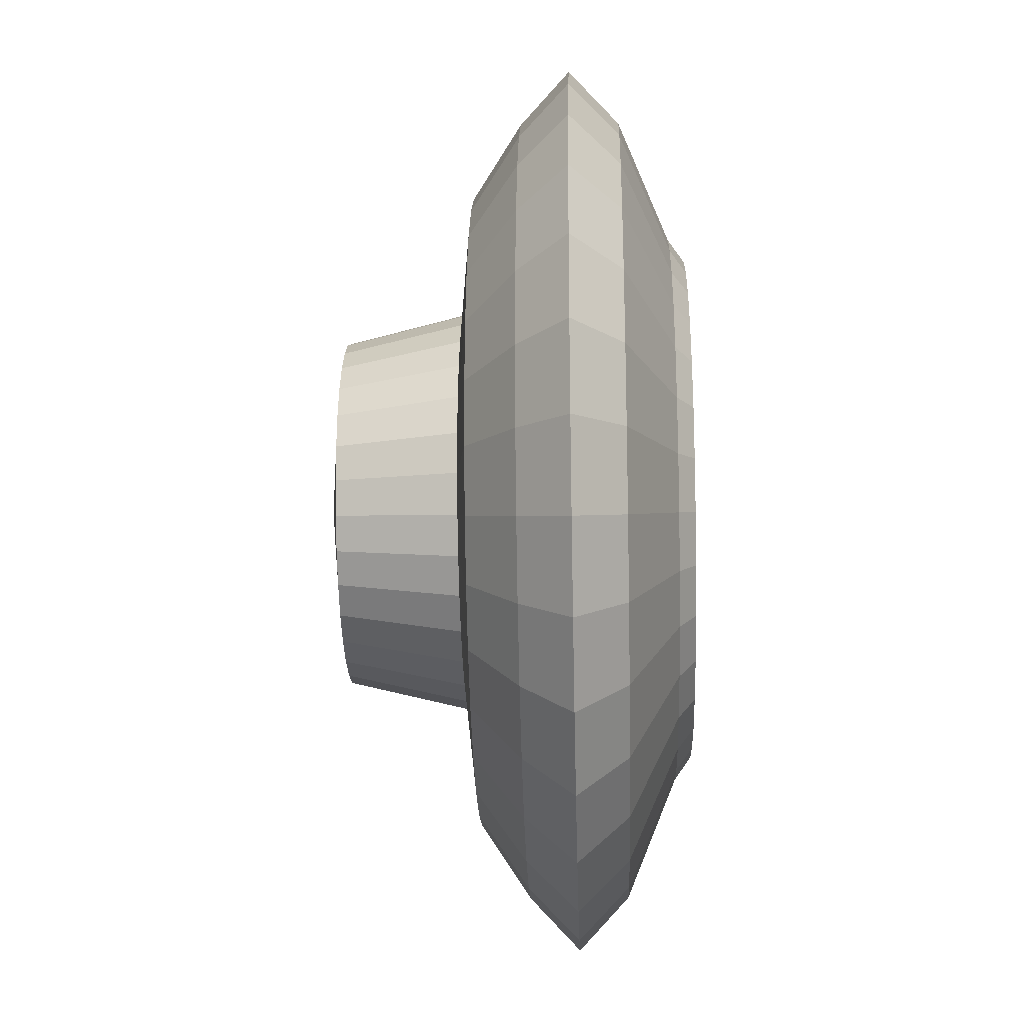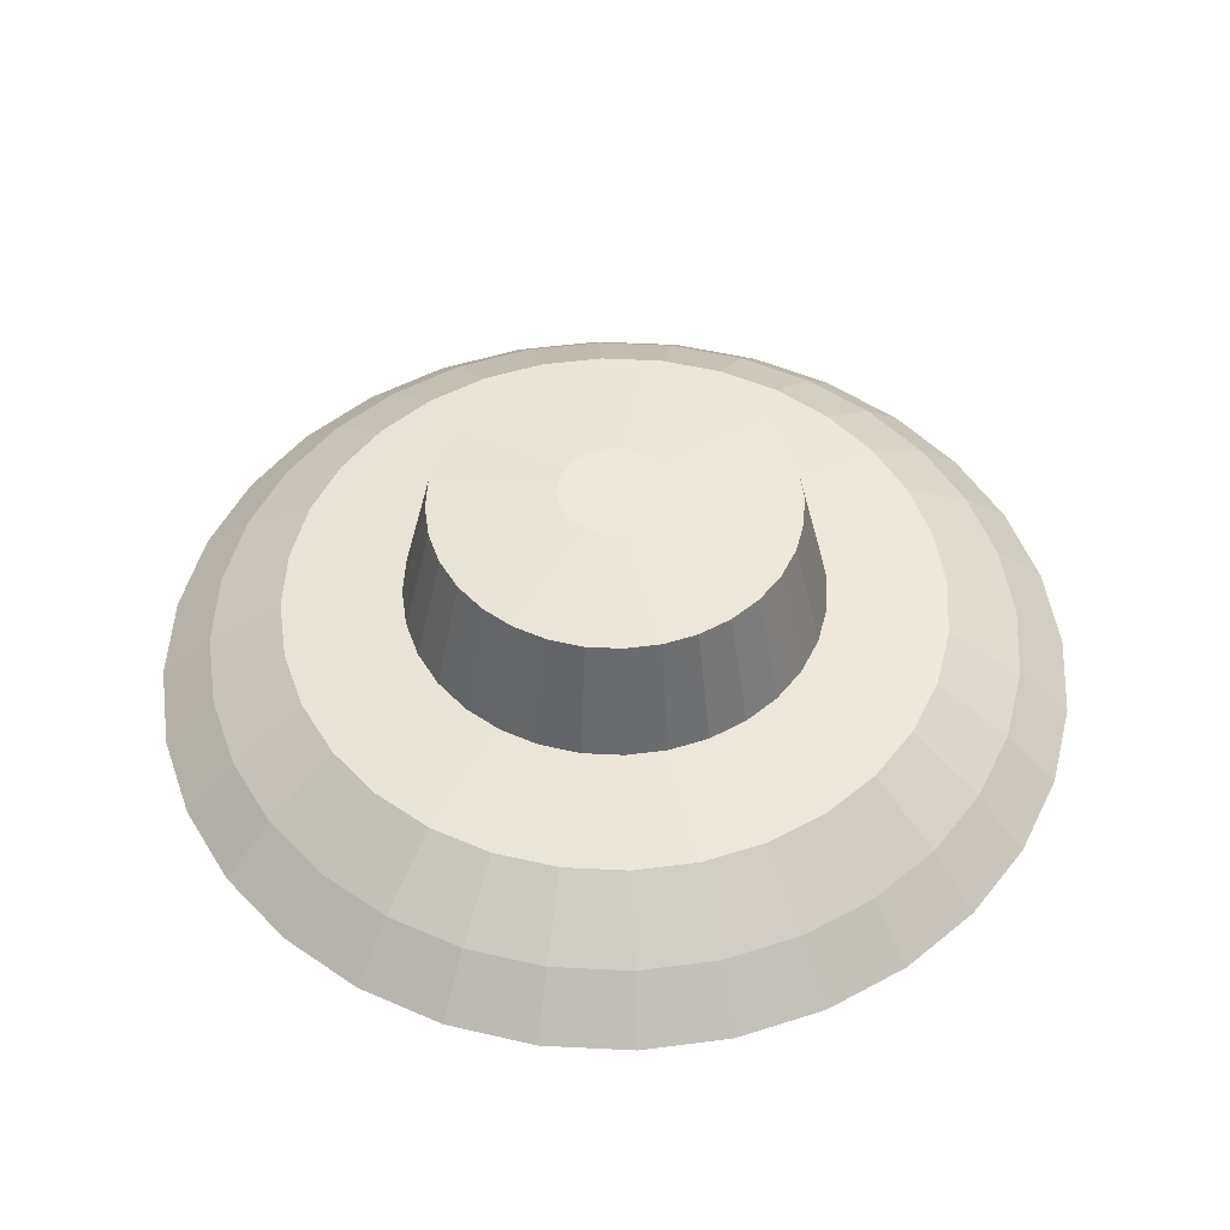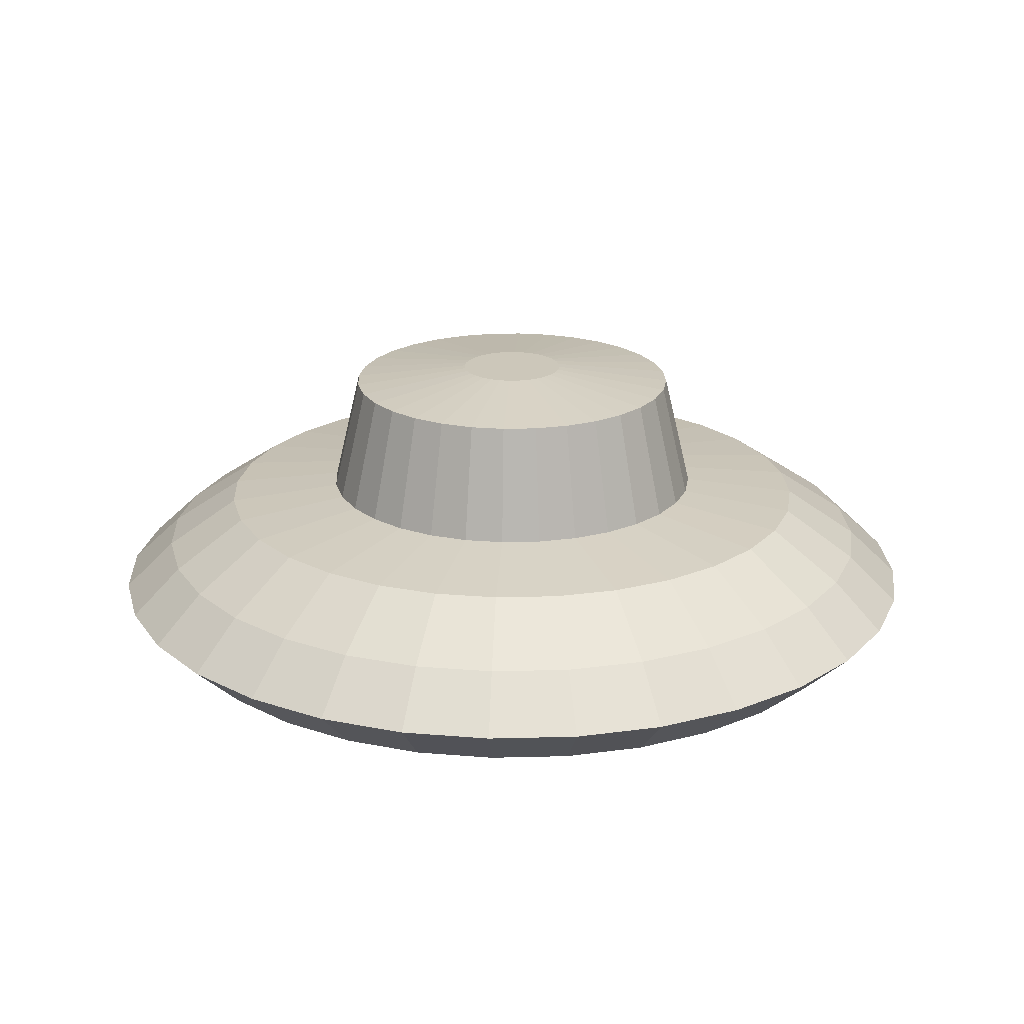
<metadata>
{"format":"obj","ext":"obj","renderer":"f3d","projection":"perspective","resolution":1024,"background":"white","views":[{"elev":-22.0,"azim":92.0,"up":"+Y"},{"elev":50.2,"azim":132.5,"up":"+Z"},{"elev":21.5,"azim":-165.8,"up":"+Z"}]}
</metadata>
<code>
o Cylinder
v 0 0.7027 -0.2468
v 0 0.8142 0.2468
v 0.1371 0.6892 -0.2468
v 0.1588 0.7985 0.2468
v 0.2689 0.6492 -0.2468
v 0.3116 0.7522 0.2468
v 0.3904 0.5843 -0.2468
v 0.4523 0.677 0.2468
v 0.4969 0.4969 -0.2468
v 0.5757 0.5757 0.2468
v 0.5843 0.3904 -0.2468
v 0.677 0.4523 0.2468
v 0.6492 0.2689 -0.2468
v 0.7522 0.3116 0.2468
v 0.6892 0.1371 -0.2468
v 0.7985 0.1588 0.2468
v 0.7027 0 -0.2468
v 0.8142 0 0.2468
v 0.6892 -0.1371 -0.2468
v 0.7985 -0.1588 0.2468
v 0.6492 -0.2689 -0.2468
v 0.7522 -0.3116 0.2468
v 0.5843 -0.3904 -0.2468
v 0.677 -0.4523 0.2468
v 0.4969 -0.4969 -0.2468
v 0.5757 -0.5757 0.2468
v 0.3904 -0.5843 -0.2468
v 0.4523 -0.677 0.2468
v 0.2689 -0.6492 -0.2468
v 0.3116 -0.7522 0.2468
v 0.1371 -0.6892 -0.2468
v 0.1588 -0.7985 0.2468
v -0 -0.7027 -0.2468
v -0 -0.8142 0.2468
v -0.1371 -0.6892 -0.2468
v -0.1588 -0.7985 0.2468
v -0.2689 -0.6492 -0.2468
v -0.3116 -0.7522 0.2468
v -0.3904 -0.5843 -0.2468
v -0.4523 -0.677 0.2468
v -0.4969 -0.4969 -0.2468
v -0.5757 -0.5757 0.2468
v -0.5843 -0.3904 -0.2468
v -0.677 -0.4523 0.2468
v -0.6492 -0.2689 -0.2468
v -0.7522 -0.3116 0.2468
v -0.6892 -0.1371 -0.2468
v -0.7985 -0.1588 0.2468
v -0.7027 1e-06 -0.2468
v -0.8142 1e-06 0.2468
v -0.6892 0.1371 -0.2468
v -0.7985 0.1588 0.2468
v -0.6492 0.2689 -0.2468
v -0.7522 0.3116 0.2468
v -0.5843 0.3904 -0.2468
v -0.677 0.4523 0.2468
v -0.4969 0.4969 -0.2468
v -0.5757 0.5757 0.2468
v -0.3904 0.5843 -0.2468
v -0.4523 0.677 0.2468
v -0.2689 0.6492 -0.2468
v -0.3116 0.7522 0.2468
v -0.1371 0.6892 -0.2468
v -0.1588 0.7985 0.2468
v -0 1.131 0
v 0.2206 1.109 0
v 0.4328 1.045 0
v 0.6283 0.9403 0
v 0.7997 0.7997 0
v 0.9403 0.6283 0
v 1.045 0.4328 0
v 1.109 0.2206 0
v 1.131 0 0
v 1.109 -0.2206 0
v 1.045 -0.4328 0
v 0.9403 -0.6283 0
v 0.7997 -0.7997 0
v 0.6283 -0.9403 0
v 0.4328 -1.045 0
v 0.2206 -1.109 0
v -0 -1.131 0
v -0.2206 -1.109 0
v -0.4328 -1.045 0
v -0.6283 -0.9403 0
v -0.7997 -0.7997 0
v -0.9403 -0.6283 0
v -1.045 -0.4328 0
v -1.109 -0.2206 0
v -1.131 1e-06 0
v -1.109 0.2206 0
v -1.045 0.4328 0
v -0.9403 0.6283 0
v -0.7997 0.7997 0
v -0.6283 0.9403 0
v -0.4328 1.045 0
v -0.2206 1.109 0
v 0 1 0.1234
v 0.1951 0.9808 0.1234
v 0.3827 0.9239 0.1234
v 0.5556 0.8315 0.1234
v 0.7071 0.7071 0.1234
v 0.8315 0.5556 0.1234
v 0.9239 0.3827 0.1234
v 0.9808 0.1951 0.1234
v 1 0 0.1234
v 0.9808 -0.1951 0.1234
v 0.9239 -0.3827 0.1234
v 0.8315 -0.5556 0.1234
v 0.7071 -0.7071 0.1234
v 0.5556 -0.8315 0.1234
v 0.3827 -0.9239 0.1234
v 0.1951 -0.9808 0.1234
v -0 -1 0.1234
v -0.1951 -0.9808 0.1234
v -0.3827 -0.9239 0.1234
v -0.5556 -0.8315 0.1234
v -0.7071 -0.7071 0.1234
v -0.8315 -0.5556 0.1234
v -0.9239 -0.3827 0.1234
v -0.9808 -0.1951 0.1234
v -1 1e-06 0.1234
v -0.9808 0.1951 0.1234
v -0.9239 0.3827 0.1234
v -0.8315 0.5556 0.1234
v -0.7071 0.7071 0.1234
v -0.5556 0.8315 0.1234
v -0.3827 0.9239 0.1234
v -0.1951 0.9808 0.1234
v 0.1951 0.9808 -0.1234
v 0.3827 0.9239 -0.1234
v 0.5556 0.8315 -0.1234
v 0.7071 0.7071 -0.1234
v 0.8315 0.5556 -0.1234
v 0.9239 0.3827 -0.1234
v 0.9808 0.1951 -0.1234
v 1 0 -0.1234
v 0.9808 -0.1951 -0.1234
v 0.9239 -0.3827 -0.1234
v 0.8315 -0.5556 -0.1234
v 0.7071 -0.7071 -0.1234
v 0.5556 -0.8315 -0.1234
v 0.3827 -0.9239 -0.1234
v 0.1951 -0.9808 -0.1234
v -0 -1 -0.1234
v -0.1951 -0.9808 -0.1234
v -0.3827 -0.9239 -0.1234
v -0.5556 -0.8315 -0.1234
v -0.7071 -0.7071 -0.1234
v -0.8315 -0.5556 -0.1234
v -0.9239 -0.3827 -0.1234
v -0.9808 -0.1951 -0.1234
v -1 1e-06 -0.1234
v -0.9808 0.1951 -0.1234
v -0.9239 0.3827 -0.1234
v -0.8315 0.5556 -0.1234
v -0.7071 0.7071 -0.1234
v -0.5556 0.8315 -0.1234
v -0.3827 0.9239 -0.1234
v -0.1951 0.9808 -0.1234
v 0 1 -0.1234
v 0 0.6455 -0.2874
v 0.1259 0.6331 -0.2874
v 0.247 0.5964 -0.2874
v 0.3586 0.5368 -0.2874
v 0.4565 0.4565 -0.2874
v 0.5368 0.3586 -0.2874
v 0.5964 0.247 -0.2874
v 0.6331 0.1259 -0.2874
v 0.6455 0 -0.2874
v 0.6331 -0.1259 -0.2874
v 0.5964 -0.247 -0.2874
v 0.5368 -0.3586 -0.2874
v 0.4565 -0.4565 -0.2874
v 0.3586 -0.5368 -0.2874
v 0.247 -0.5964 -0.2874
v 0.1259 -0.6331 -0.2874
v -0 -0.6455 -0.2874
v -0.1259 -0.6331 -0.2874
v -0.247 -0.5964 -0.2874
v -0.3586 -0.5368 -0.2874
v -0.4565 -0.4565 -0.2874
v -0.5368 -0.3586 -0.2874
v -0.5964 -0.247 -0.2874
v -0.6331 -0.1259 -0.2874
v -0.6455 1e-06 -0.2874
v -0.6331 0.1259 -0.2874
v -0.5964 0.247 -0.2874
v -0.5368 0.3586 -0.2874
v -0.4565 0.4565 -0.2874
v -0.3586 0.5368 -0.2874
v -0.247 0.5964 -0.2874
v -0.1259 0.6331 -0.2874
v 0.1008 0.5066 0.2798
v 0 0.5165 0.2798
v 0.1977 0.4772 0.2798
v 0.287 0.4295 0.2798
v 0.3652 0.3652 0.2798
v 0.4295 0.287 0.2798
v 0.4772 0.1977 0.2798
v 0.5066 0.1008 0.2798
v 0.5165 0 0.2798
v 0.5066 -0.1008 0.2798
v 0.4772 -0.1977 0.2798
v 0.4295 -0.287 0.2798
v 0.3652 -0.3652 0.2798
v 0.287 -0.4295 0.2798
v 0.1977 -0.4772 0.2798
v 0.1008 -0.5066 0.2798
v -0 -0.5165 0.2798
v -0.1008 -0.5066 0.2798
v -0.1977 -0.4772 0.2798
v -0.287 -0.4295 0.2798
v -0.3652 -0.3652 0.2798
v -0.4295 -0.287 0.2798
v -0.4772 -0.1977 0.2798
v -0.5066 -0.1008 0.2798
v -0.5165 1e-06 0.2798
v -0.5066 0.1008 0.2798
v -0.4772 0.1977 0.2798
v -0.4295 0.287 0.2798
v -0.3652 0.3652 0.2798
v -0.287 0.4295 0.2798
v -0.1977 0.4772 0.2798
v -0.1008 0.5066 0.2798
v 0.08678 0.4362 0.5811
v 0 0.4448 0.5811
v 0.1702 0.4109 0.5811
v 0.2471 0.3698 0.5811
v 0.3145 0.3145 0.5811
v 0.3698 0.2471 0.5811
v 0.4109 0.1702 0.5811
v 0.4362 0.08678 0.5811
v 0.4448 0 0.5811
v 0.4362 -0.08678 0.5811
v 0.4109 -0.1702 0.5811
v 0.3698 -0.2471 0.5811
v 0.3145 -0.3145 0.5811
v 0.2471 -0.3698 0.5811
v 0.1702 -0.4109 0.5811
v 0.08678 -0.4362 0.5811
v -0 -0.4448 0.5811
v -0.08678 -0.4362 0.5811
v -0.1702 -0.4109 0.5811
v -0.2471 -0.3698 0.5811
v -0.3145 -0.3145 0.5811
v -0.3698 -0.2471 0.5811
v -0.4109 -0.1702 0.5811
v -0.4362 -0.08678 0.5811
v -0.4448 1e-06 0.5811
v -0.4362 0.08678 0.5811
v -0.4109 0.1702 0.5811
v -0.3698 0.2471 0.5811
v -0.3145 0.3145 0.5811
v -0.2471 0.3698 0.5811
v -0.1702 0.4109 0.5811
v -0.08678 0.4362 0.5811
v 0.08678 0.4362 0.5811
v 0 0.4448 0.5811
v 0.1702 0.4109 0.5811
v 0.2471 0.3698 0.5811
v 0.3145 0.3145 0.5811
v 0.3698 0.2471 0.5811
v 0.4109 0.1702 0.5811
v 0.4362 0.08678 0.5811
v 0.4448 0 0.5811
v 0.4362 -0.08678 0.5811
v 0.4109 -0.1702 0.5811
v 0.3698 -0.2471 0.5811
v 0.3145 -0.3145 0.5811
v 0.2471 -0.3698 0.5811
v 0.1702 -0.4109 0.5811
v 0.08678 -0.4362 0.5811
v -0 -0.4448 0.5811
v -0.08678 -0.4362 0.5811
v -0.1702 -0.4109 0.5811
v -0.2471 -0.3698 0.5811
v -0.3145 -0.3145 0.5811
v -0.3698 -0.2471 0.5811
v -0.4109 -0.1702 0.5811
v -0.4362 -0.08678 0.5811
v -0.4448 1e-06 0.5811
v -0.4362 0.08678 0.5811
v -0.4109 0.1702 0.5811
v -0.3698 0.2471 0.5811
v -0.3145 0.3145 0.5811
v -0.2471 0.3698 0.5811
v -0.1702 0.4109 0.5811
v -0.08678 0.4362 0.5811
v 0.02665 0.134 0.6173
v 0 0.1366 0.6173
v 0.05228 0.1262 0.6173
v 0.0759 0.1136 0.6173
v 0.0966 0.0966 0.6173
v 0.1136 0.0759 0.6173
v 0.1262 0.05228 0.6173
v 0.134 0.02665 0.6173
v 0.1366 0 0.6173
v 0.134 -0.02665 0.6173
v 0.1262 -0.05228 0.6173
v 0.1136 -0.0759 0.6173
v 0.0966 -0.0966 0.6173
v 0.0759 -0.1136 0.6173
v 0.05228 -0.1262 0.6173
v 0.02665 -0.134 0.6173
v 0 -0.1366 0.6173
v -0.02665 -0.134 0.6173
v -0.05228 -0.1262 0.6173
v -0.0759 -0.1136 0.6173
v -0.0966 -0.0966 0.6173
v -0.1136 -0.0759 0.6173
v -0.1262 -0.05228 0.6173
v -0.134 -0.02665 0.6173
v -0.1366 0 0.6173
v -0.134 0.02665 0.6173
v -0.1262 0.05228 0.6173
v -0.1136 0.0759 0.6173
v -0.0966 0.0966 0.6173
v -0.0759 0.1136 0.6173
v -0.05228 0.1262 0.6173
v -0.02665 0.134 0.6173
f 97 4 98
f 4 99 98
f 99 8 100
f 100 10 101
f 101 12 102
f 12 103 102
f 103 16 104
f 16 105 104
f 105 20 106
f 106 22 107
f 107 24 108
f 108 26 109
f 109 28 110
f 110 30 111
f 30 112 111
f 112 34 113
f 113 36 114
f 36 115 114
f 115 40 116
f 116 42 117
f 42 118 117
f 44 119 118
f 46 120 119
f 120 50 121
f 50 122 121
f 52 123 122
f 54 124 123
f 56 125 124
f 58 126 125
f 126 62 127
f 8 197 10
f 62 128 127
f 128 2 97
f 43 183 182
f 159 65 160
f 158 96 159
f 157 95 158
f 93 157 156
f 155 93 156
f 154 92 155
f 153 91 154
f 152 90 153
f 88 152 151
f 150 88 151
f 149 87 150
f 148 86 149
f 84 148 147
f 83 147 146
f 82 146 145
f 81 145 144
f 80 144 143
f 79 143 142
f 78 142 141
f 140 78 141
f 76 140 139
f 75 139 138
f 137 75 138
f 73 137 136
f 72 136 135
f 71 135 134
f 70 134 133
f 69 133 132
f 68 132 131
f 130 68 131
f 66 130 129
f 65 129 160
f 128 65 96
f 127 96 95
f 126 95 94
f 93 126 94
f 124 93 92
f 123 92 91
f 122 91 90
f 121 90 89
f 88 121 89
f 119 88 87
f 118 87 86
f 117 86 85
f 84 117 85
f 115 84 83
f 82 115 83
f 81 114 82
f 80 113 81
f 79 112 80
f 78 111 79
f 109 78 77
f 76 109 77
f 75 108 76
f 106 75 74
f 105 74 73
f 72 105 73
f 103 72 71
f 70 103 71
f 69 102 70
f 68 101 69
f 99 68 67
f 98 67 66
f 65 98 66
f 1 129 3
f 129 5 3
f 130 7 5
f 131 9 7
f 132 11 9
f 133 13 11
f 134 15 13
f 135 17 15
f 136 19 17
f 137 21 19
f 138 23 21
f 139 25 23
f 140 27 25
f 141 29 27
f 142 31 29
f 143 33 31
f 144 35 33
f 145 37 35
f 146 39 37
f 147 41 39
f 41 149 43
f 149 45 43
f 150 47 45
f 47 152 49
f 152 51 49
f 153 53 51
f 154 55 53
f 55 156 57
f 156 59 57
f 157 61 59
f 158 63 61
f 159 1 63
f 192 168 176
f 63 191 61
f 17 170 169
f 37 178 35
f 55 187 53
f 9 166 165
f 29 174 27
f 47 183 45
f 1 162 161
f 1 192 63
f 19 171 170
f 39 179 37
f 57 188 55
f 11 167 166
f 31 175 29
f 49 184 47
f 3 163 162
f 21 172 171
f 41 180 39
f 59 189 57
f 15 167 13
f 31 177 176
f 51 185 49
f 7 163 5
f 25 172 23
f 43 181 41
f 61 190 59
f 17 168 15
f 33 178 177
f 53 186 51
f 7 165 164
f 25 174 173
f 200 233 201
f 26 206 28
f 44 215 46
f 64 223 224
f 18 202 20
f 38 210 211
f 54 220 56
f 10 198 12
f 28 207 30
f 48 215 216
f 4 194 193
f 64 194 2
f 20 203 22
f 38 212 40
f 58 220 221
f 12 199 14
f 32 207 208
f 50 216 217
f 4 195 6
f 22 204 24
f 40 213 42
f 60 221 222
f 14 200 16
f 34 208 209
f 50 218 52
f 6 196 8
f 24 205 26
f 44 213 214
f 60 223 62
f 16 201 18
f 34 210 36
f 54 218 219
f 236 267 268
f 215 246 247
f 201 234 202
f 216 247 248
f 202 235 203
f 216 249 217
f 203 236 204
f 217 250 218
f 204 237 205
f 218 251 219
f 205 238 206
f 219 252 220
f 206 239 207
f 194 225 193
f 221 252 253
f 207 240 208
f 193 227 195
f 222 253 254
f 209 240 241
f 195 228 196
f 222 255 223
f 209 242 210
f 196 229 197
f 223 256 224
f 210 243 211
f 197 230 198
f 224 226 194
f 211 244 212
f 198 231 199
f 213 244 245
f 199 232 200
f 214 245 246
f 270 303 271
f 250 281 282
f 237 268 269
f 251 282 283
f 238 269 270
f 252 283 284
f 239 270 271
f 225 258 257
f 253 284 285
f 240 271 272
f 227 257 259
f 254 285 286
f 241 272 273
f 228 259 260
f 255 286 287
f 242 273 274
f 229 260 261
f 256 287 288
f 243 274 275
f 230 261 262
f 226 288 258
f 244 275 276
f 231 262 263
f 245 276 277
f 232 263 264
f 246 277 278
f 233 264 265
f 247 278 279
f 234 265 266
f 248 279 280
f 235 266 267
f 249 280 281
f 295 291 307
f 257 290 289
f 285 316 317
f 271 304 272
f 259 289 291
f 286 317 318
f 273 304 305
f 259 292 260
f 286 319 287
f 273 306 274
f 260 293 261
f 287 320 288
f 274 307 275
f 261 294 262
f 288 290 258
f 275 308 276
f 262 295 263
f 277 308 309
f 263 296 264
f 277 310 278
f 264 297 265
f 278 311 279
f 265 298 266
f 279 312 280
f 266 299 267
f 281 312 313
f 267 300 268
f 281 314 282
f 268 301 269
f 283 314 315
f 269 302 270
f 284 315 316
f 97 2 4
f 4 6 99
f 99 6 8
f 100 8 10
f 101 10 12
f 12 14 103
f 103 14 16
f 16 18 105
f 105 18 20
f 106 20 22
f 107 22 24
f 108 24 26
f 109 26 28
f 110 28 30
f 30 32 112
f 112 32 34
f 113 34 36
f 36 38 115
f 115 38 40
f 116 40 42
f 42 44 118
f 44 46 119
f 46 48 120
f 120 48 50
f 50 52 122
f 52 54 123
f 54 56 124
f 56 58 125
f 58 60 126
f 126 60 62
f 8 196 197
f 62 64 128
f 128 64 2
f 43 45 183
f 159 96 65
f 158 95 96
f 157 94 95
f 93 94 157
f 155 92 93
f 154 91 92
f 153 90 91
f 152 89 90
f 88 89 152
f 150 87 88
f 149 86 87
f 148 85 86
f 84 85 148
f 83 84 147
f 82 83 146
f 81 82 145
f 80 81 144
f 79 80 143
f 78 79 142
f 140 77 78
f 76 77 140
f 75 76 139
f 137 74 75
f 73 74 137
f 72 73 136
f 71 72 135
f 70 71 134
f 69 70 133
f 68 69 132
f 130 67 68
f 66 67 130
f 65 66 129
f 128 97 65
f 127 128 96
f 126 127 95
f 93 125 126
f 124 125 93
f 123 124 92
f 122 123 91
f 121 122 90
f 88 120 121
f 119 120 88
f 118 119 87
f 117 118 86
f 84 116 117
f 115 116 84
f 82 114 115
f 81 113 114
f 80 112 113
f 79 111 112
f 78 110 111
f 109 110 78
f 76 108 109
f 75 107 108
f 106 107 75
f 105 106 74
f 72 104 105
f 103 104 72
f 70 102 103
f 69 101 102
f 68 100 101
f 99 100 68
f 98 99 67
f 65 97 98
f 1 160 129
f 129 130 5
f 130 131 7
f 131 132 9
f 132 133 11
f 133 134 13
f 134 135 15
f 135 136 17
f 136 137 19
f 137 138 21
f 138 139 23
f 139 140 25
f 140 141 27
f 141 142 29
f 142 143 31
f 143 144 33
f 144 145 35
f 145 146 37
f 146 147 39
f 147 148 41
f 41 148 149
f 149 150 45
f 150 151 47
f 47 151 152
f 152 153 51
f 153 154 53
f 154 155 55
f 55 155 156
f 156 157 59
f 157 158 61
f 158 159 63
f 159 160 1
f 192 161 162
f 162 163 164
f 164 165 166
f 166 167 168
f 168 169 170
f 170 171 172
f 172 173 174
f 174 175 176
f 176 177 180
f 177 178 180
f 178 179 180
f 180 181 184
f 181 182 184
f 182 183 184
f 184 185 186
f 186 187 188
f 188 189 190
f 190 191 192
f 192 162 168
f 162 164 168
f 164 166 168
f 168 170 172
f 172 174 176
f 184 186 188
f 188 190 192
f 168 172 176
f 176 180 184
f 184 188 176
f 188 192 176
f 63 192 191
f 17 19 170
f 37 179 178
f 55 188 187
f 9 11 166
f 29 175 174
f 47 184 183
f 1 3 162
f 1 161 192
f 19 21 171
f 39 180 179
f 57 189 188
f 11 13 167
f 31 176 175
f 49 185 184
f 3 5 163
f 21 23 172
f 41 181 180
f 59 190 189
f 15 168 167
f 31 33 177
f 51 186 185
f 7 164 163
f 25 173 172
f 43 182 181
f 61 191 190
f 17 169 168
f 33 35 178
f 53 187 186
f 7 9 165
f 25 27 174
f 200 232 233
f 26 205 206
f 44 214 215
f 64 62 223
f 18 201 202
f 38 36 210
f 54 219 220
f 10 197 198
f 28 206 207
f 48 46 215
f 4 2 194
f 64 224 194
f 20 202 203
f 38 211 212
f 58 56 220
f 12 198 199
f 32 30 207
f 50 48 216
f 4 193 195
f 22 203 204
f 40 212 213
f 60 58 221
f 14 199 200
f 34 32 208
f 50 217 218
f 6 195 196
f 24 204 205
f 44 42 213
f 60 222 223
f 16 200 201
f 34 209 210
f 54 52 218
f 236 235 267
f 215 214 246
f 201 233 234
f 216 215 247
f 202 234 235
f 216 248 249
f 203 235 236
f 217 249 250
f 204 236 237
f 218 250 251
f 205 237 238
f 219 251 252
f 206 238 239
f 194 226 225
f 221 220 252
f 207 239 240
f 193 225 227
f 222 221 253
f 209 208 240
f 195 227 228
f 222 254 255
f 209 241 242
f 196 228 229
f 223 255 256
f 210 242 243
f 197 229 230
f 224 256 226
f 211 243 244
f 198 230 231
f 213 212 244
f 199 231 232
f 214 213 245
f 270 302 303
f 250 249 281
f 237 236 268
f 251 250 282
f 238 237 269
f 252 251 283
f 239 238 270
f 225 226 258
f 253 252 284
f 240 239 271
f 227 225 257
f 254 253 285
f 241 240 272
f 228 227 259
f 255 254 286
f 242 241 273
f 229 228 260
f 256 255 287
f 243 242 274
f 230 229 261
f 226 256 288
f 244 243 275
f 231 230 262
f 245 244 276
f 232 231 263
f 246 245 277
f 233 232 264
f 247 246 278
f 234 233 265
f 248 247 279
f 235 234 266
f 249 248 280
f 291 289 319
f 289 290 319
f 290 320 319
f 319 318 315
f 318 317 315
f 317 316 315
f 315 314 313
f 313 312 315
f 312 311 315
f 311 310 309
f 309 308 307
f 307 306 305
f 305 304 303
f 303 302 301
f 301 300 303
f 300 299 303
f 299 298 297
f 297 296 299
f 296 295 299
f 295 294 291
f 294 293 291
f 293 292 291
f 311 309 315
f 309 307 315
f 307 305 299
f 305 303 299
f 291 319 307
f 319 315 307
f 299 295 307
f 257 258 290
f 285 284 316
f 271 303 304
f 259 257 289
f 286 285 317
f 273 272 304
f 259 291 292
f 286 318 319
f 273 305 306
f 260 292 293
f 287 319 320
f 274 306 307
f 261 293 294
f 288 320 290
f 275 307 308
f 262 294 295
f 277 276 308
f 263 295 296
f 277 309 310
f 264 296 297
f 278 310 311
f 265 297 298
f 279 311 312
f 266 298 299
f 281 280 312
f 267 299 300
f 281 313 314
f 268 300 301
f 283 282 314
f 269 301 302
f 284 283 315

</code>
